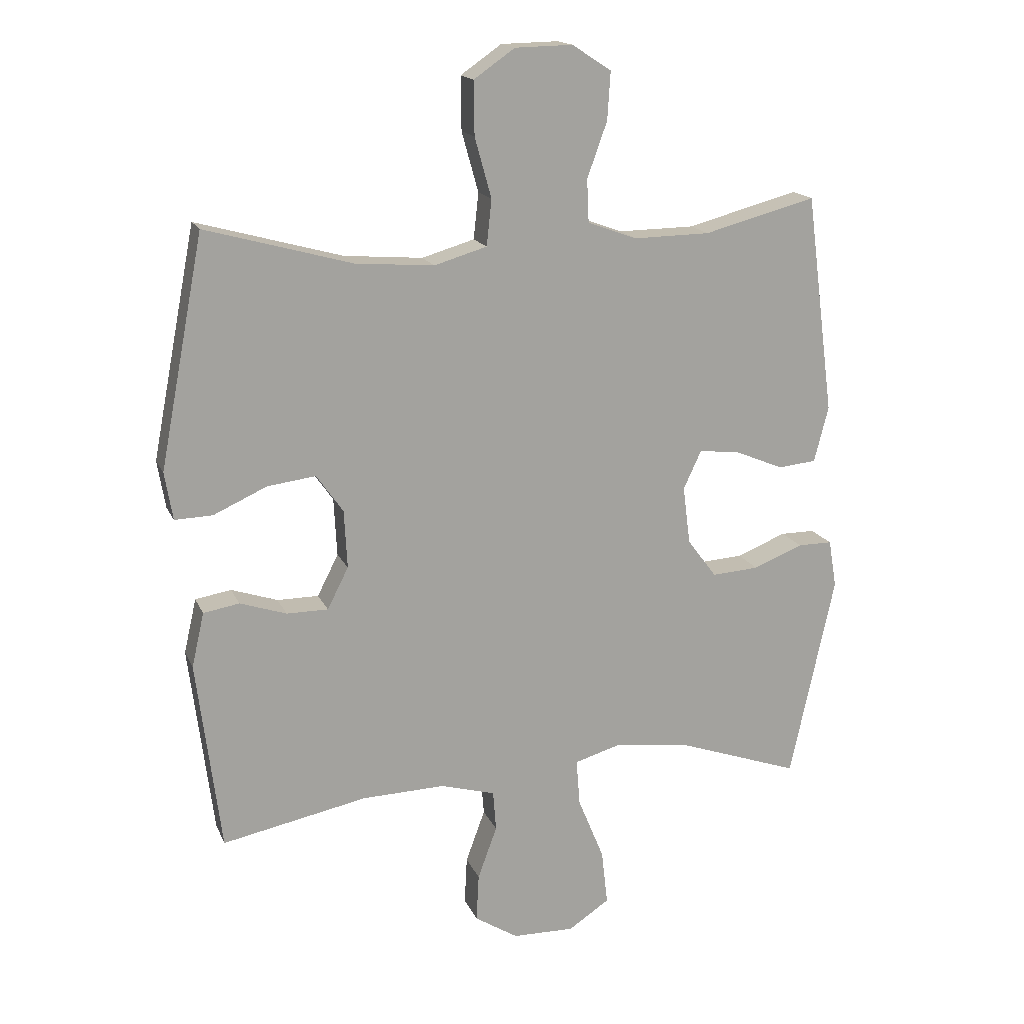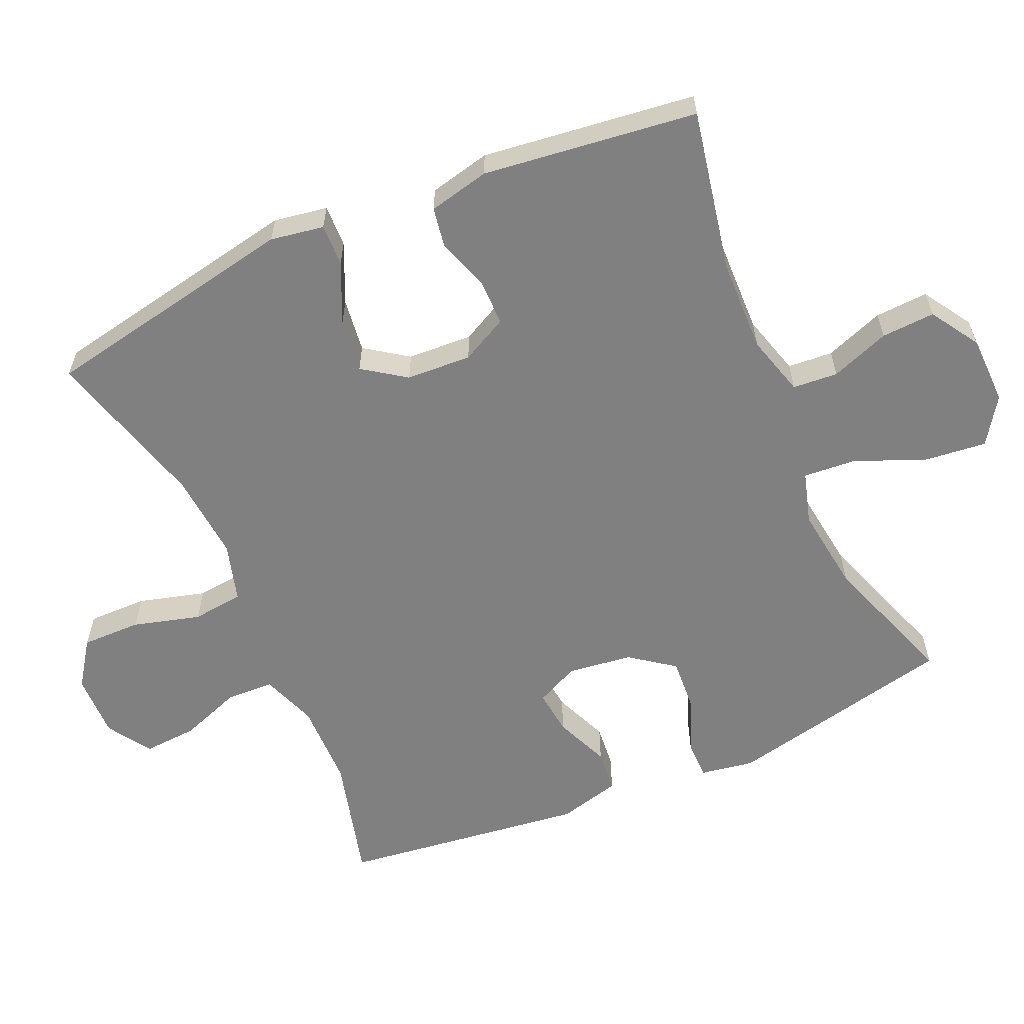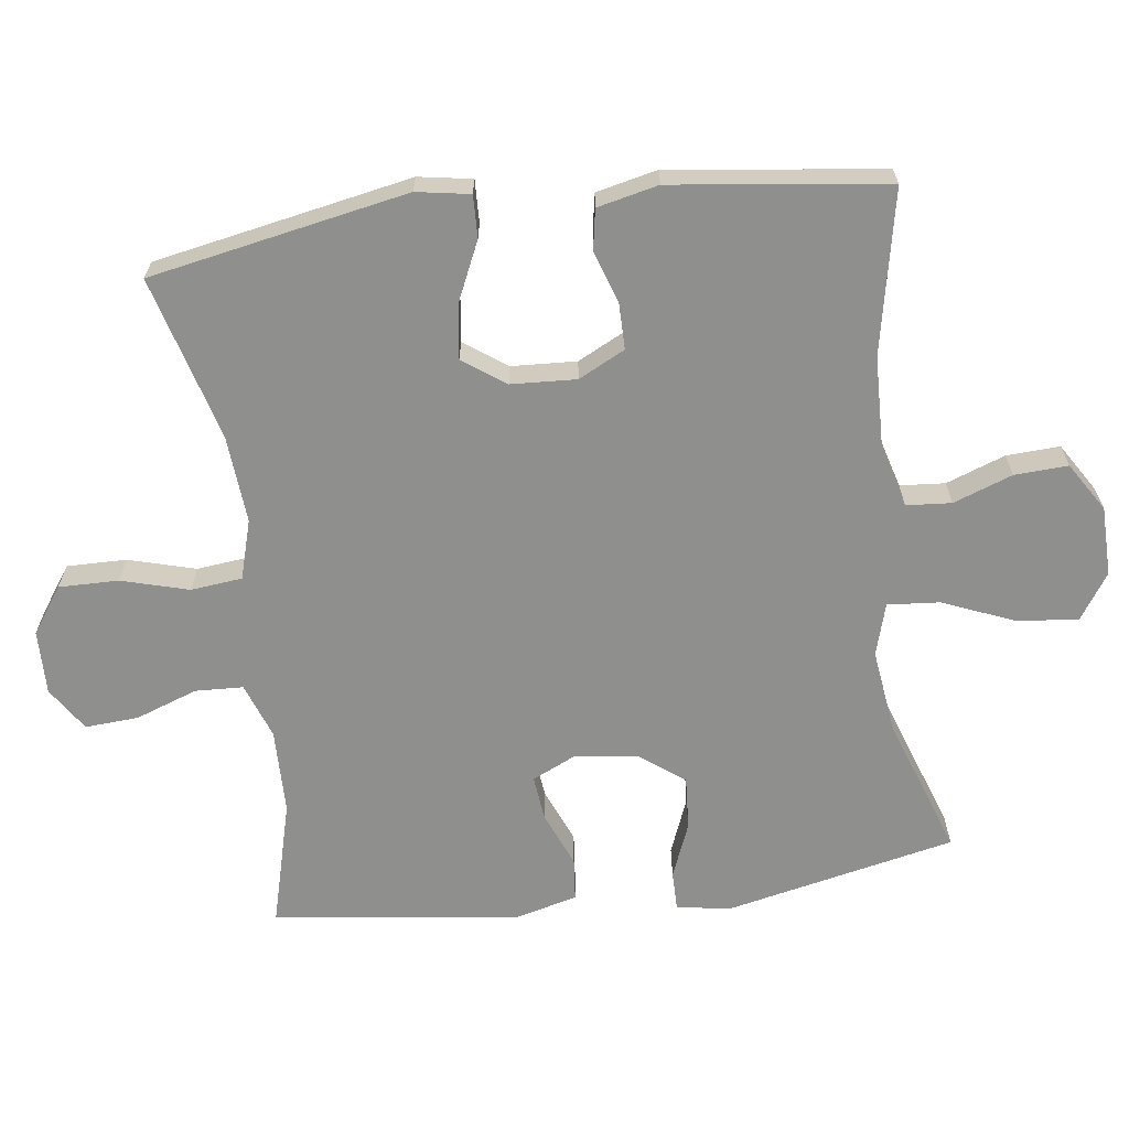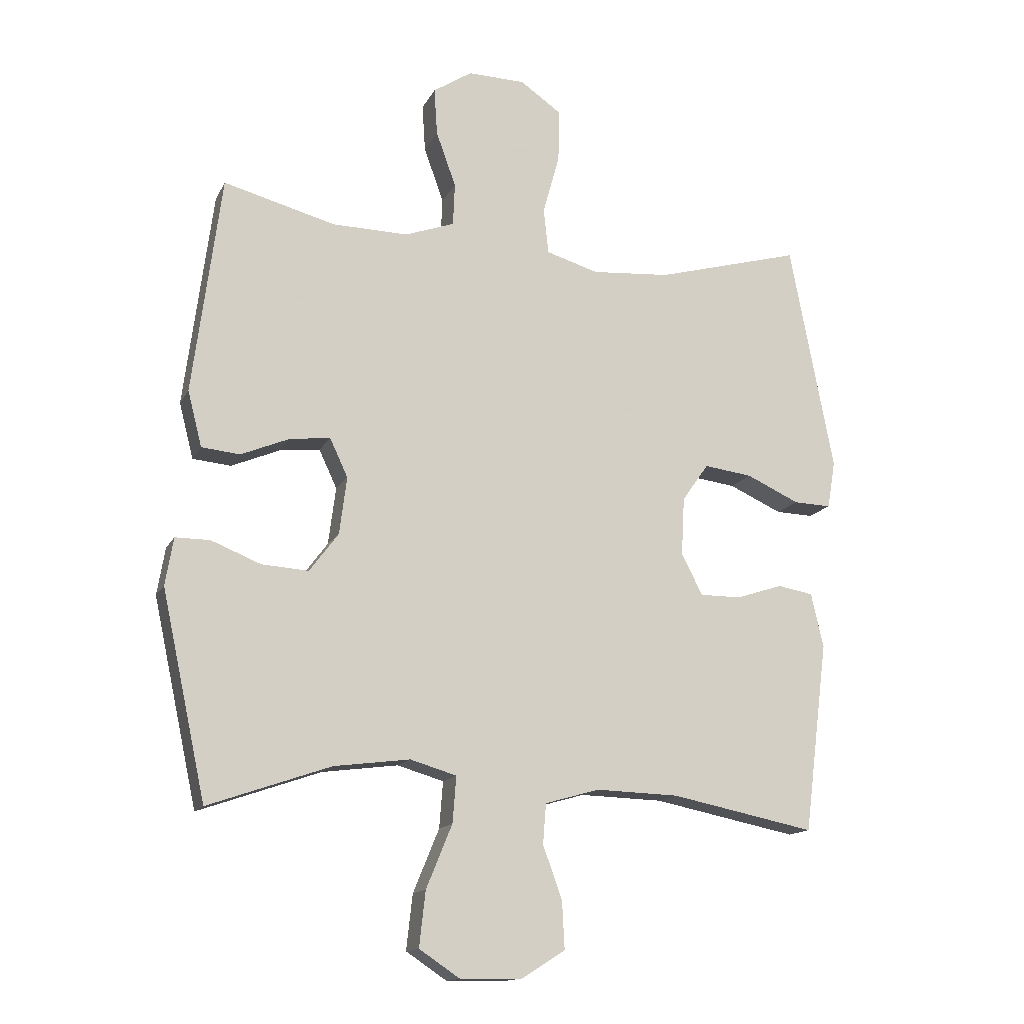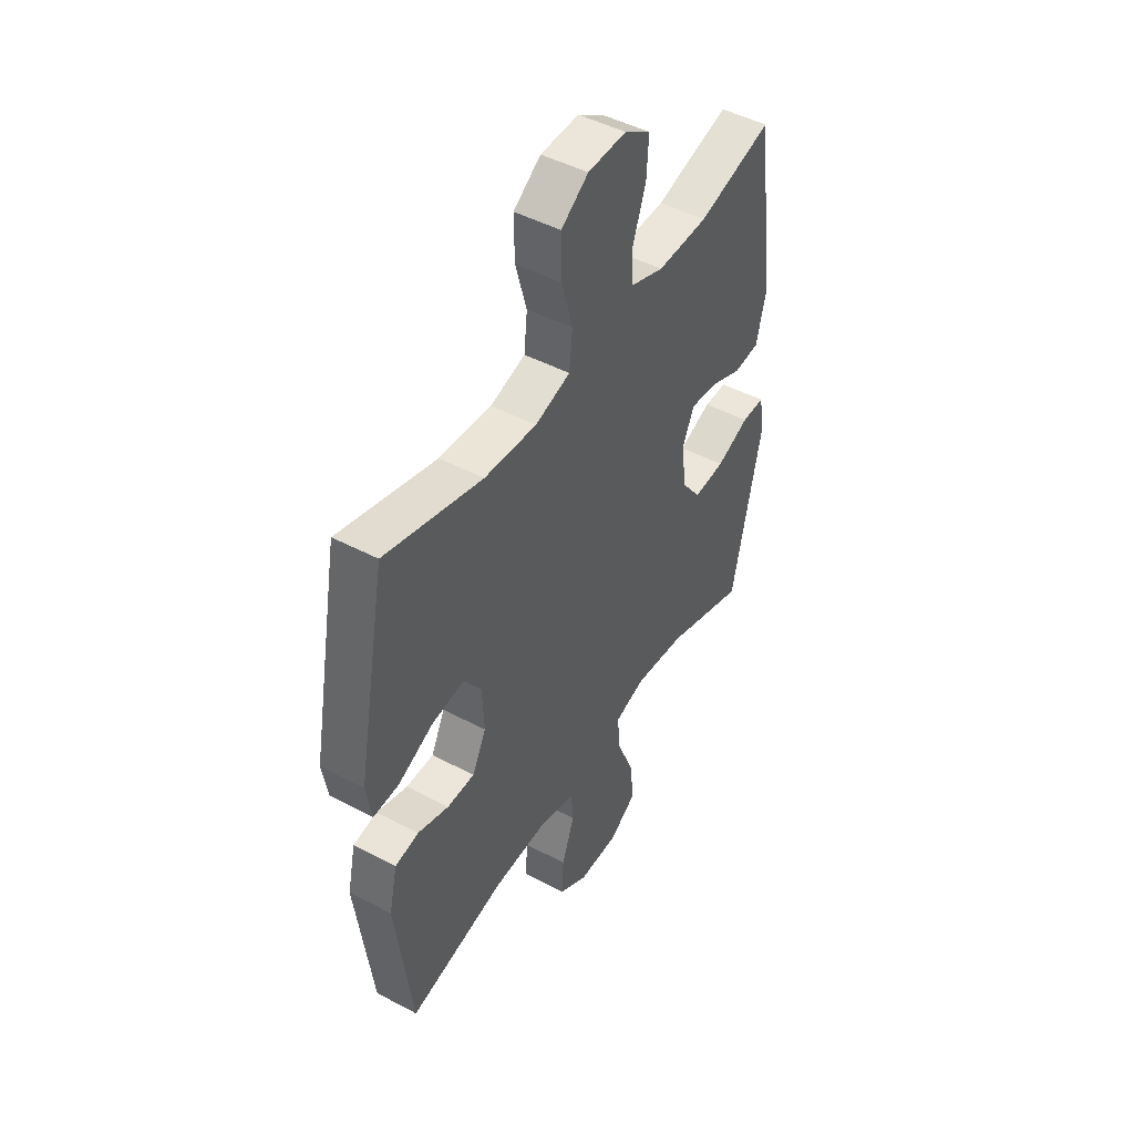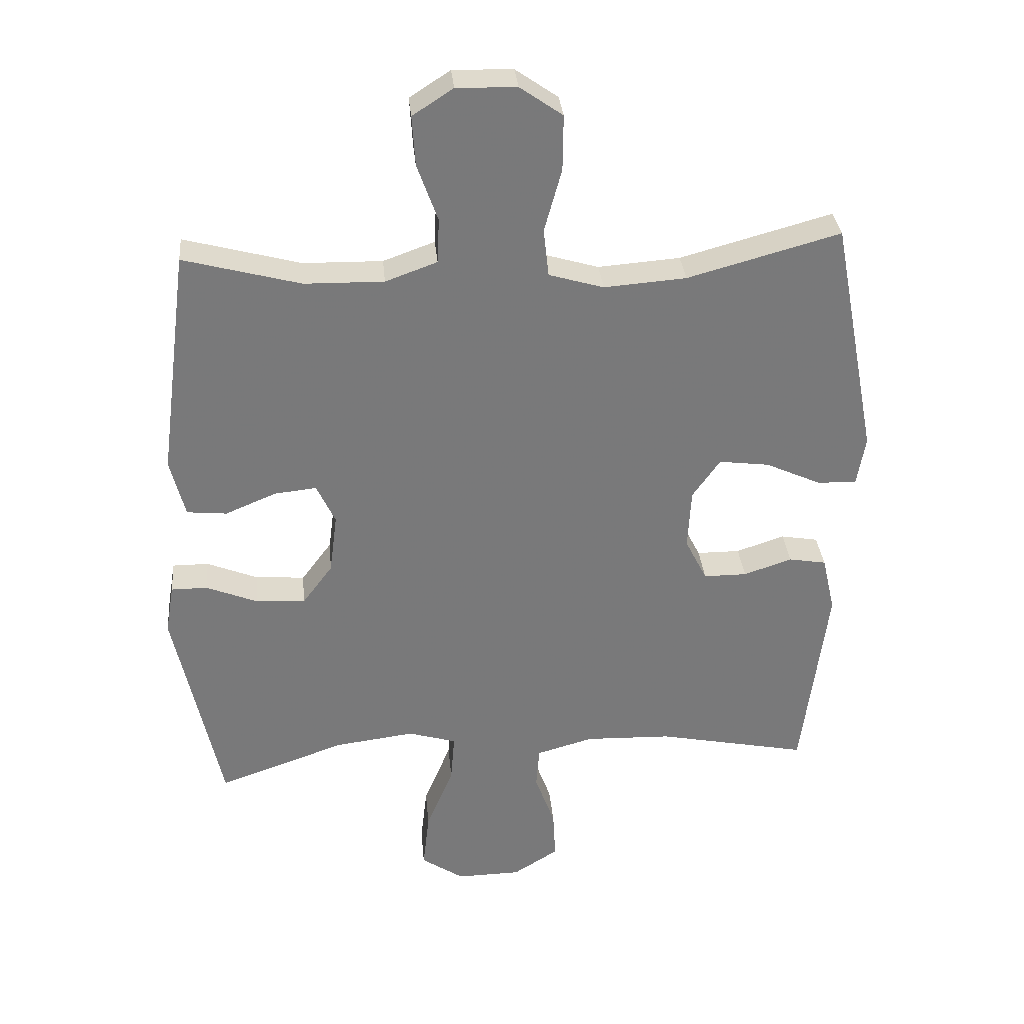
<metadata>
{"format":"obj","ext":"obj","renderer":"f3d","projection":"perspective","resolution":1024,"background":"white","views":[{"elev":16.6,"azim":162.2,"up":"+Z"},{"elev":-60.0,"azim":113.9,"up":"+Y"},{"elev":-65.3,"azim":97.4,"up":"+Y"},{"elev":-14.4,"azim":-18.9,"up":"+Z"},{"elev":47.1,"azim":120.9,"up":"+Z"},{"elev":32.6,"azim":-5.2,"up":"+Z"}]}
</metadata>
<code>
v -0.5 0.07 -0.5
v -0.572 0.07 -0.168
v -0.559 0.07 -0.091
v -0.503 0.07 -0.091
v -0.423 0.07 -0.123
v -0.347 0.07 -0.128
v -0.3 0.07 -0.065
v -0.288 0.07 0.028
v -0.317 0.07 0.09
v -0.382 0.07 0.083
v -0.461 0.07 0.05
v -0.523 0.07 0.056
v -0.546 0.07 0.146
v -0.5 0.07 0.5
v -0.319 0.07 0.452
v -0.196 0.07 0.45
v -0.116 0.07 0.479
v -0.113 0.07 0.548
v -0.145 0.07 0.637
v -0.15 0.07 0.714
v -0.087 0.07 0.755
v 0.006 0.07 0.753
v 0.072 0.07 0.707
v 0.071 0.07 0.621
v 0.044 0.07 0.524
v 0.052 0.07 0.45
v 0.137 0.07 0.425
v 0.264 0.07 0.435
v 0.5 0.07 0.5
v 0.571 0.07 0.129
v 0.558 0.07 0.052
v 0.497 0.07 0.054
v 0.411 0.07 0.093
v 0.333 0.07 0.103
v 0.29 0.07 0.042
v 0.285 0.07 -0.052
v 0.319 0.07 -0.119
v 0.386 0.07 -0.119
v 0.461 0.07 -0.094
v 0.519 0.07 -0.104
v 0.539 0.07 -0.192
v 0.5 0.07 -0.5
v 0.266 0.07 -0.453
v 0.132 0.07 -0.449
v 0.044 0.07 -0.474
v 0.039 0.07 -0.539
v 0.07 0.07 -0.624
v 0.074 0.07 -0.701
v 0.004 0.07 -0.745
v -0.096 0.07 -0.747
v -0.162 0.07 -0.703
v -0.152 0.07 -0.614
v -0.11 0.07 -0.512
v -0.104 0.07 -0.437
v -0.179 0.07 -0.415
v -0.302 0.07 -0.431
v -0.5 0 -0.5
v -0.572 0 -0.168
v -0.559 0 -0.091
v -0.503 0 -0.091
v -0.423 0 -0.123
v -0.347 0 -0.128
v -0.3 0 -0.065
v -0.288 0 0.028
v -0.317 0 0.09
v -0.382 0 0.083
v -0.461 0 0.05
v -0.523 0 0.056
v -0.546 0 0.146
v -0.5 0 0.5
v -0.319 0 0.452
v -0.196 0 0.45
v -0.116 0 0.479
v -0.113 0 0.548
v -0.145 0 0.637
v -0.15 0 0.714
v -0.087 0 0.755
v 0.006 0 0.753
v 0.072 0 0.707
v 0.071 0 0.621
v 0.044 0 0.524
v 0.052 0 0.45
v 0.137 0 0.425
v 0.264 0 0.435
v 0.5 0 0.5
v 0.571 0 0.129
v 0.558 0 0.052
v 0.497 0 0.054
v 0.411 0 0.093
v 0.333 0 0.103
v 0.29 0 0.042
v 0.285 0 -0.052
v 0.319 0 -0.119
v 0.386 0 -0.119
v 0.461 0 -0.094
v 0.519 0 -0.104
v 0.539 0 -0.192
v 0.5 0 -0.5
v 0.266 0 -0.453
v 0.132 0 -0.449
v 0.044 0 -0.474
v 0.039 0 -0.539
v 0.07 0 -0.624
v 0.074 0 -0.701
v 0.004 0 -0.745
v -0.096 0 -0.747
v -0.162 0 -0.703
v -0.152 0 -0.614
v -0.11 0 -0.512
v -0.104 0 -0.437
v -0.179 0 -0.415
v -0.302 0 -0.431
f 51 52 53
f 50 51 53
f 49 50 53
f 48 49 53
f 47 48 53
f 46 47 53
f 45 46 53 54
f 44 45 54 55
f 41 42 43
f 40 41 43
f 39 40 43
f 38 39 43
f 43 44 55
f 38 43 55
f 37 38 55
f 31 32 33
f 30 31 33
f 29 30 33
f 28 29 33
f 27 28 33 34
f 26 27 34 35
f 23 24 25
f 22 23 25
f 21 22 25
f 20 21 25
f 19 20 25
f 18 19 25
f 17 18 25 26
f 26 35 36
f 17 26 36
f 16 17 36
f 13 14 15
f 12 13 15
f 11 12 15
f 10 11 15
f 9 10 15 16
f 3 4 5
f 2 3 5
f 1 2 5
f 56 1 5
f 56 5 6
f 55 56 6 7
f 37 55 7 8
f 16 36 37
f 9 16 37
f 8 9 37
f 109 108 107
f 109 107 106
f 109 106 105
f 109 105 104
f 109 104 103
f 109 103 102
f 110 109 102 101
f 111 110 101 100
f 99 98 97
f 99 97 96
f 99 96 95
f 99 95 94
f 111 100 99
f 111 99 94
f 111 94 93
f 89 88 87
f 89 87 86
f 89 86 85
f 89 85 84
f 90 89 84 83
f 91 90 83 82
f 81 80 79
f 81 79 78
f 81 78 77
f 81 77 76
f 81 76 75
f 81 75 74
f 82 81 74 73
f 92 91 82
f 92 82 73
f 92 73 72
f 71 70 69
f 71 69 68
f 71 68 67
f 71 67 66
f 72 71 66 65
f 61 60 59
f 61 59 58
f 61 58 57
f 61 57 112
f 62 61 112
f 63 62 112 111
f 64 63 111 93
f 93 92 72
f 93 72 65
f 93 65 64
f 1 57 58 2
f 2 58 59 3
f 3 59 60 4
f 4 60 61 5
f 5 61 62 6
f 6 62 63 7
f 7 63 64 8
f 8 64 65 9
f 9 65 66 10
f 10 66 67 11
f 11 67 68 12
f 12 68 69 13
f 13 69 70 14
f 14 70 71 15
f 15 71 72 16
f 16 72 73 17
f 17 73 74 18
f 18 74 75 19
f 19 75 76 20
f 20 76 77 21
f 21 77 78 22
f 22 78 79 23
f 23 79 80 24
f 24 80 81 25
f 25 81 82 26
f 26 82 83 27
f 27 83 84 28
f 28 84 85 29
f 29 85 86 30
f 30 86 87 31
f 31 87 88 32
f 32 88 89 33
f 33 89 90 34
f 34 90 91 35
f 35 91 92 36
f 36 92 93 37
f 37 93 94 38
f 38 94 95 39
f 39 95 96 40
f 40 96 97 41
f 41 97 98 42
f 42 98 99 43
f 43 99 100 44
f 44 100 101 45
f 45 101 102 46
f 46 102 103 47
f 47 103 104 48
f 48 104 105 49
f 49 105 106 50
f 50 106 107 51
f 51 107 108 52
f 52 108 109 53
f 53 109 110 54
f 54 110 111 55
f 55 111 112 56
f 56 112 57 1

</code>
